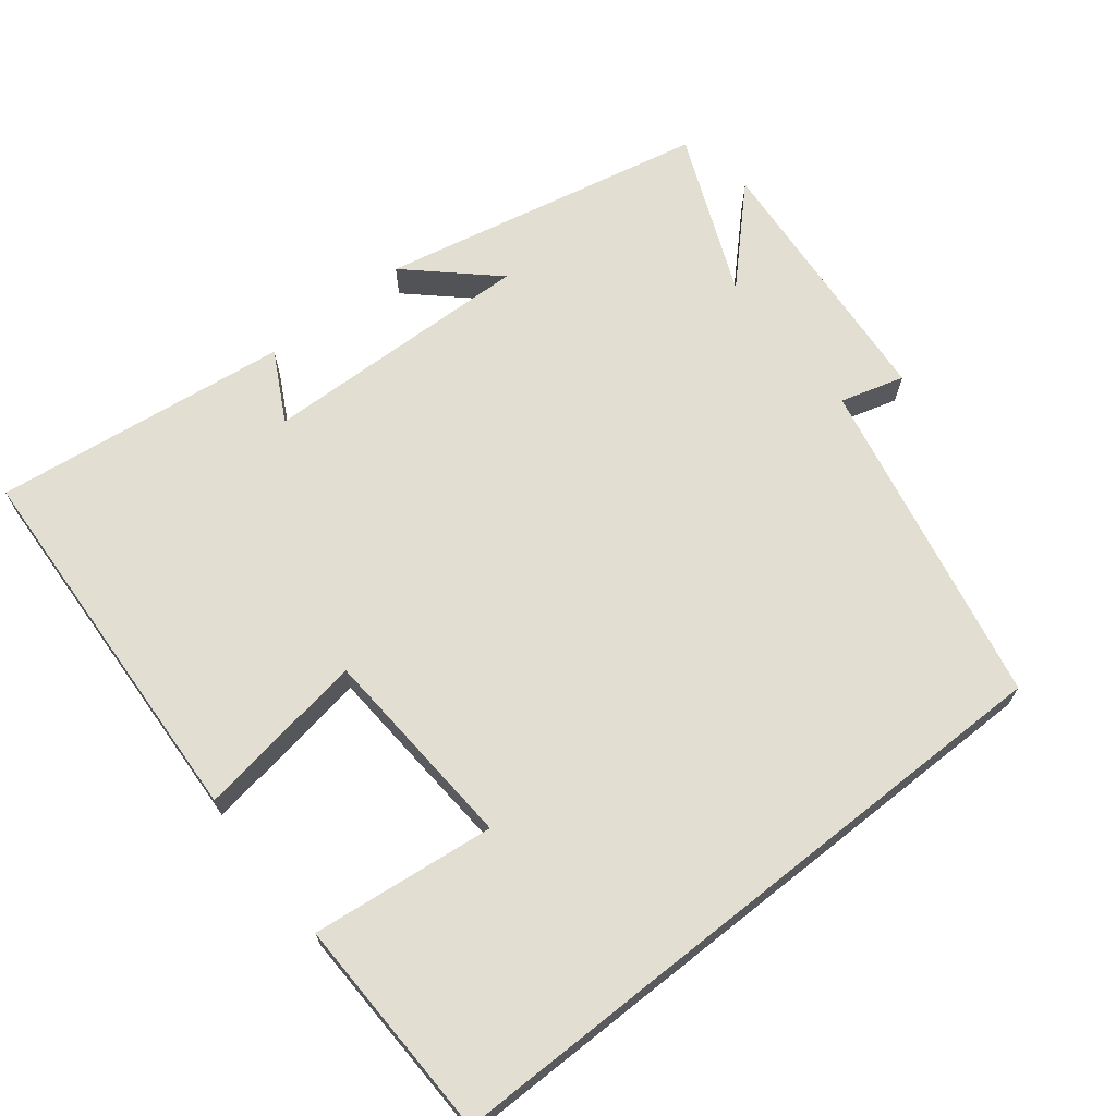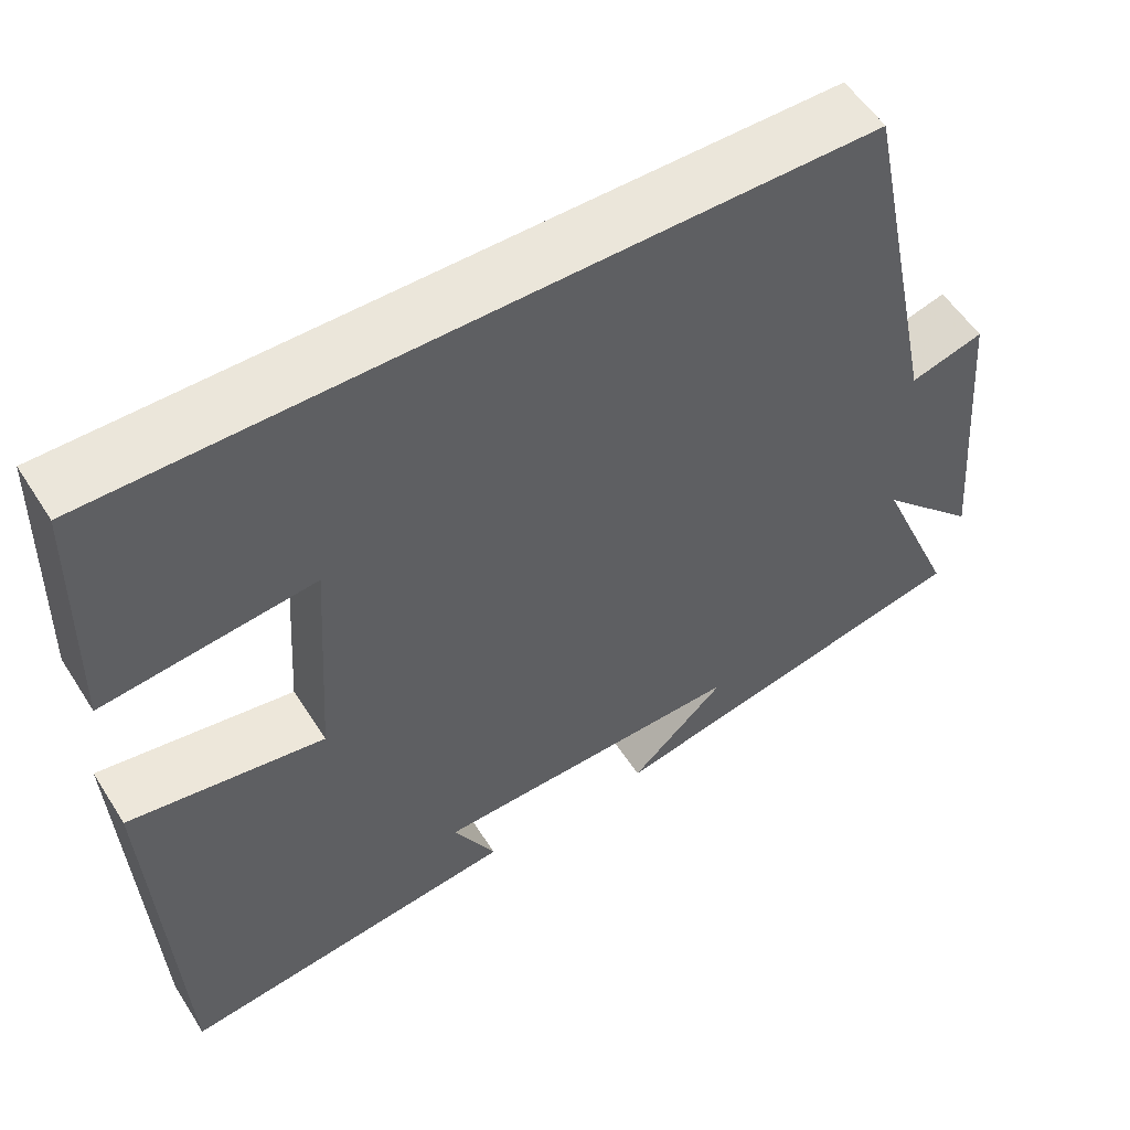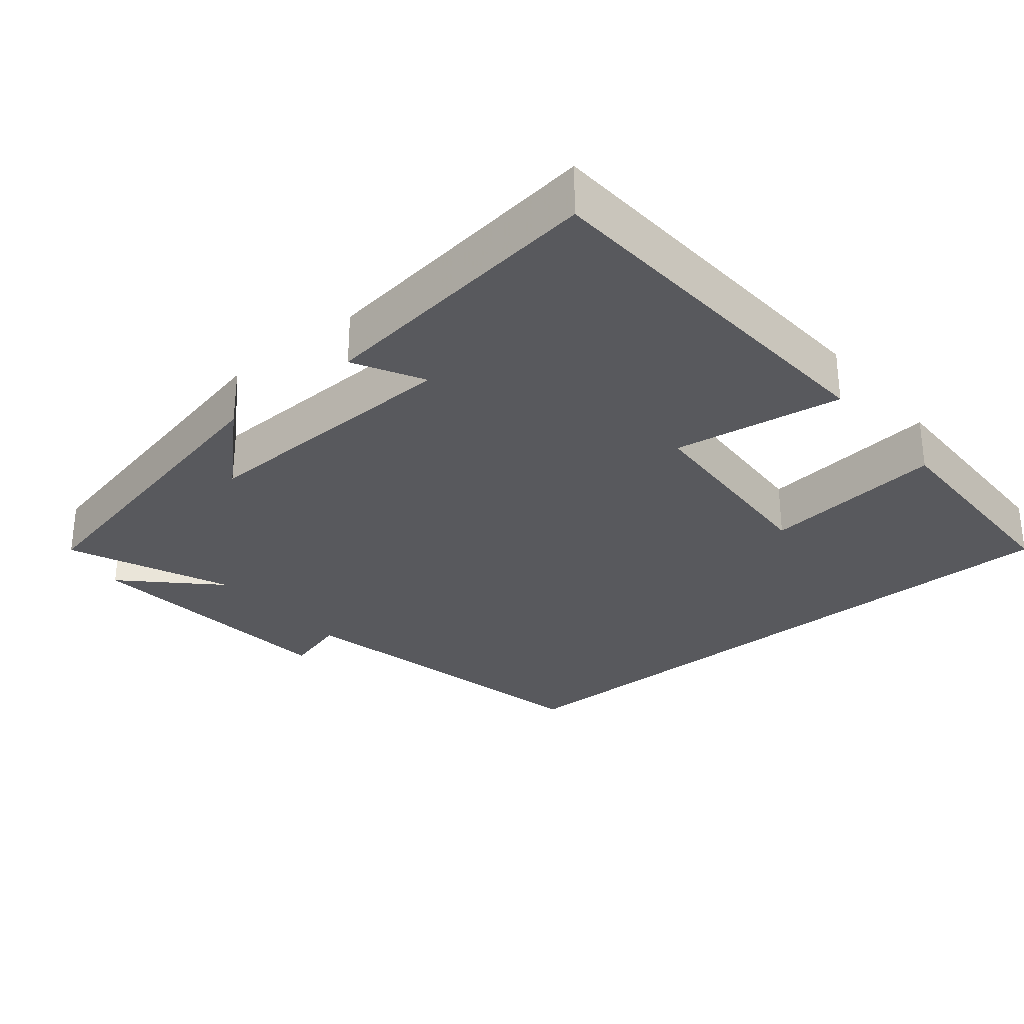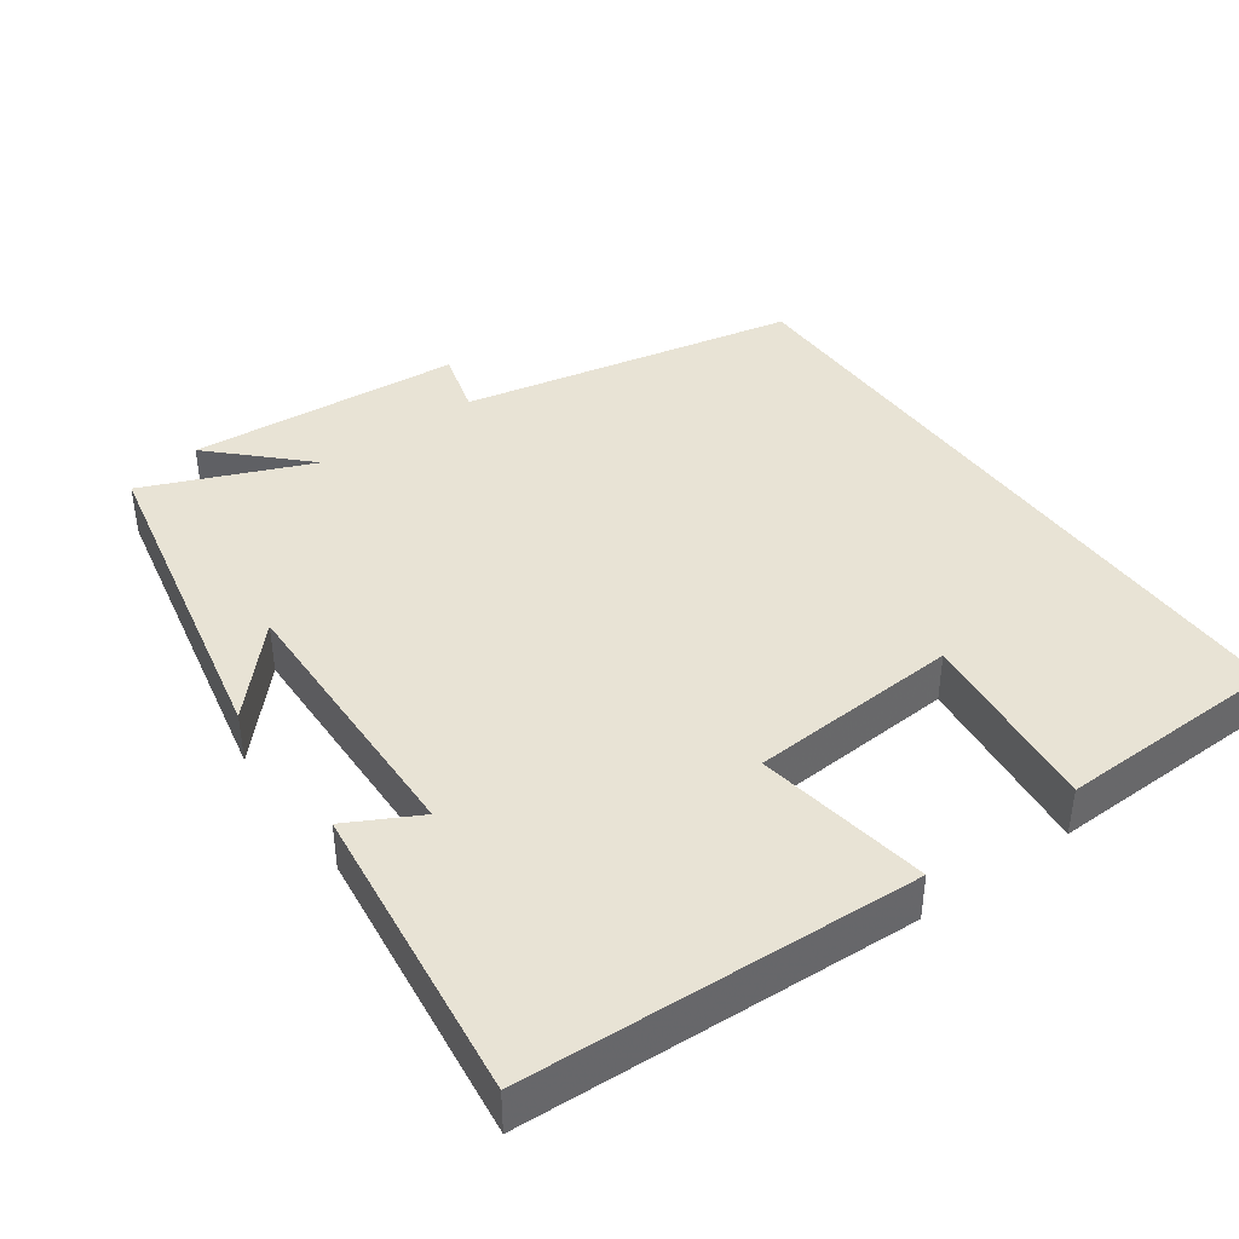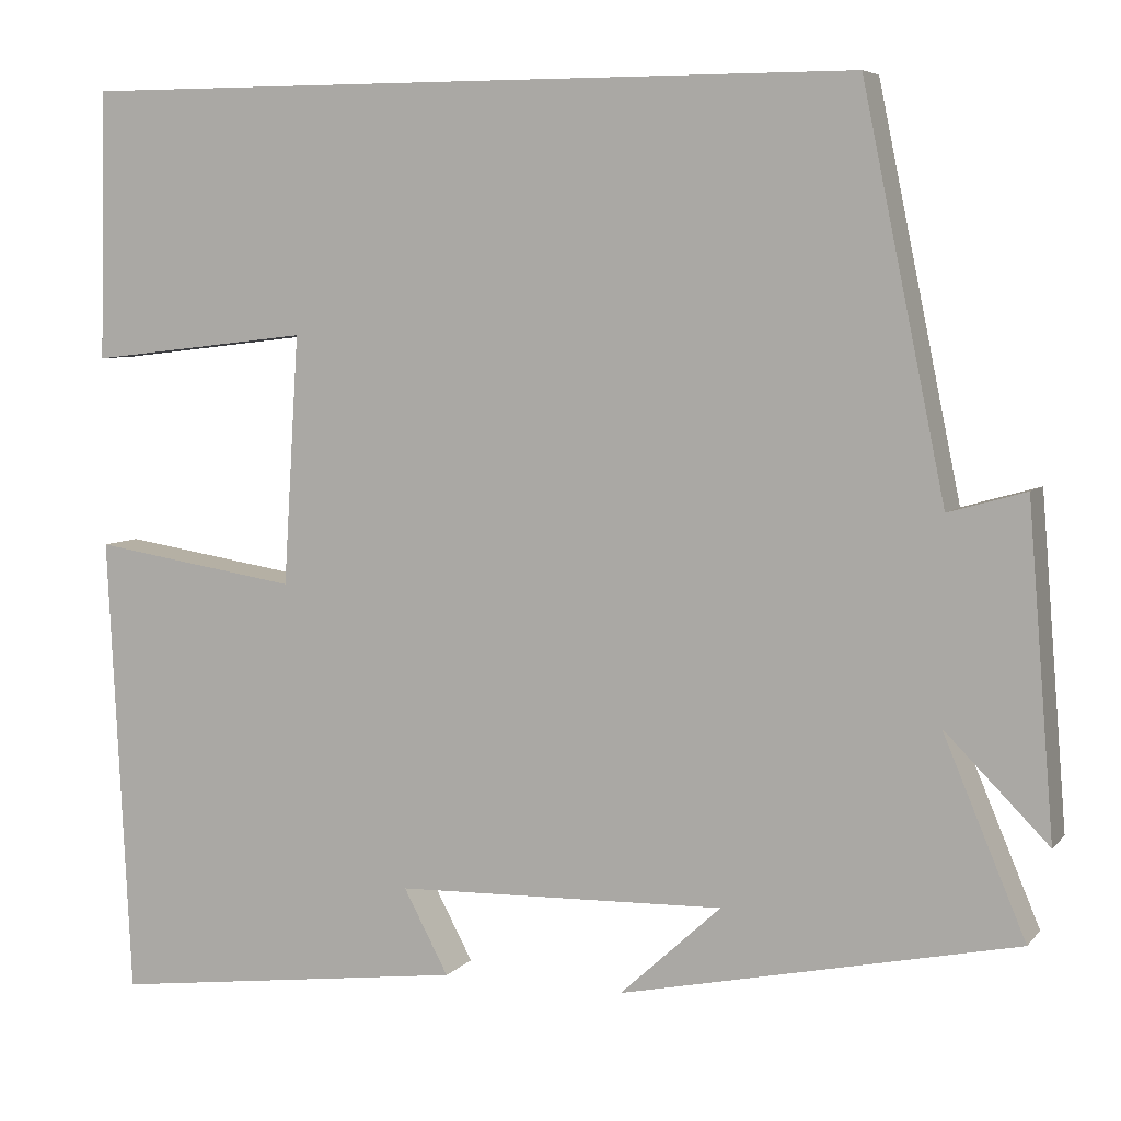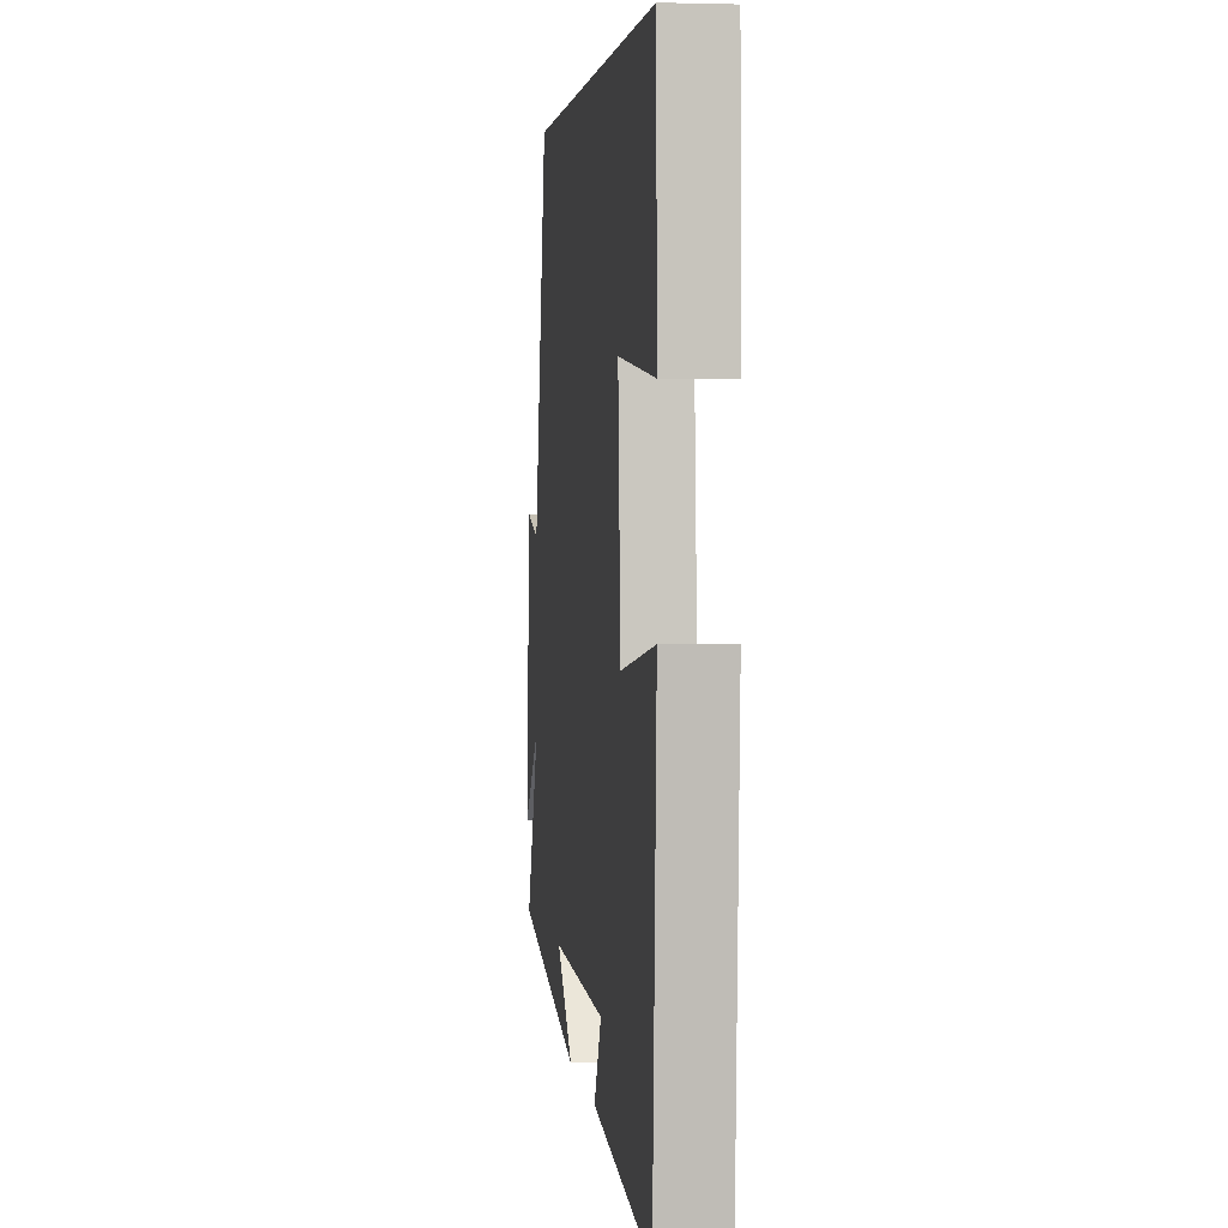
<metadata>
{"format":"obj","ext":"obj","renderer":"f3d","projection":"perspective","resolution":1024,"background":"white","views":[{"elev":67.8,"azim":-38.4,"up":"+Y"},{"elev":54.9,"azim":-32.0,"up":"+Z"},{"elev":-29.8,"azim":-140.1,"up":"+Y"},{"elev":41.1,"azim":-125.7,"up":"+Y"},{"elev":6.2,"azim":21.2,"up":"+Z"},{"elev":2.6,"azim":-97.2,"up":"+Z"}]}
</metadata>
<code>
v 0.594 0.07 -0.405
v 0.144 0.07 -0.5
v 0.259 0.07 -0.394
v -0.117 0.07 -0.404
v -0.066 0.07 -0.5
v -0.474 0.07 -0.551
v -0.5 0.07 -0.025
v -0.265 0.07 -0.062
v -0.247 0.07 0.222
v -0.5 0.07 0.193
v -0.492 0.07 0.5
v 0.406 0.07 0.5
v 0.5 0.07 0.045
v 0.588 0.07 0.07
v 0.618 0.07 -0.3
v 0.5 0.07 -0.181
v 0.594 0 -0.405
v 0.144 0 -0.5
v 0.259 0 -0.394
v -0.117 0 -0.404
v -0.066 0 -0.5
v -0.474 0 -0.551
v -0.5 0 -0.025
v -0.265 0 -0.062
v -0.247 0 0.222
v -0.5 0 0.193
v -0.492 0 0.5
v 0.406 0 0.5
v 0.5 0 0.045
v 0.588 0 0.07
v 0.618 0 -0.3
v 0.5 0 -0.181
f 13 14 15 16
f 11 12 13 16
f 9 10 11
f 9 11 16 1
f 6 7 8
f 4 5 6
f 4 6 8
f 3 4 8 9
f 1 2 3
f 1 3 9
f 32 31 30 29
f 32 29 28 27
f 27 26 25
f 17 32 27 25
f 24 23 22
f 22 21 20
f 24 22 20
f 25 24 20 19
f 19 18 17
f 25 19 17
f 1 17 18 2
f 2 18 19 3
f 3 19 20 4
f 4 20 21 5
f 5 21 22 6
f 6 22 23 7
f 7 23 24 8
f 8 24 25 9
f 9 25 26 10
f 10 26 27 11
f 11 27 28 12
f 12 28 29 13
f 13 29 30 14
f 14 30 31 15
f 15 31 32 16
f 16 32 17 1

</code>
